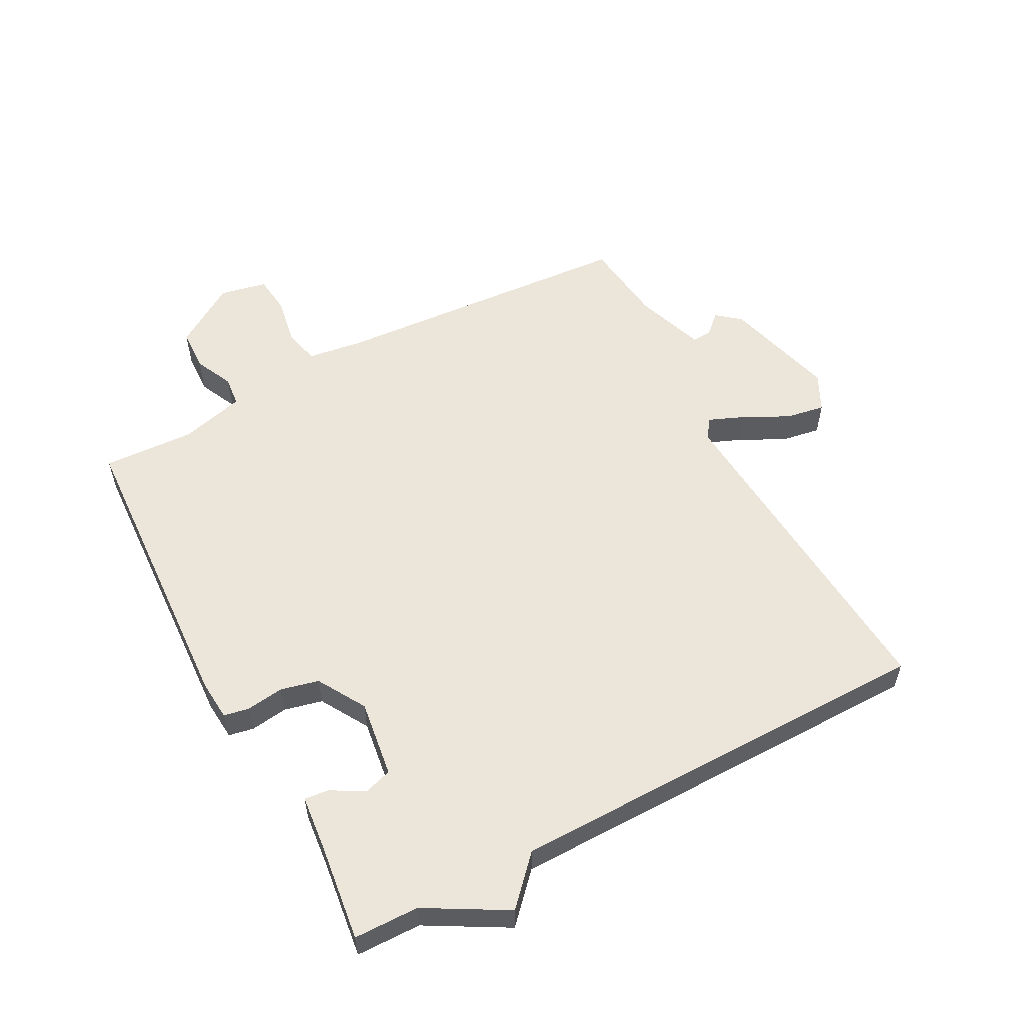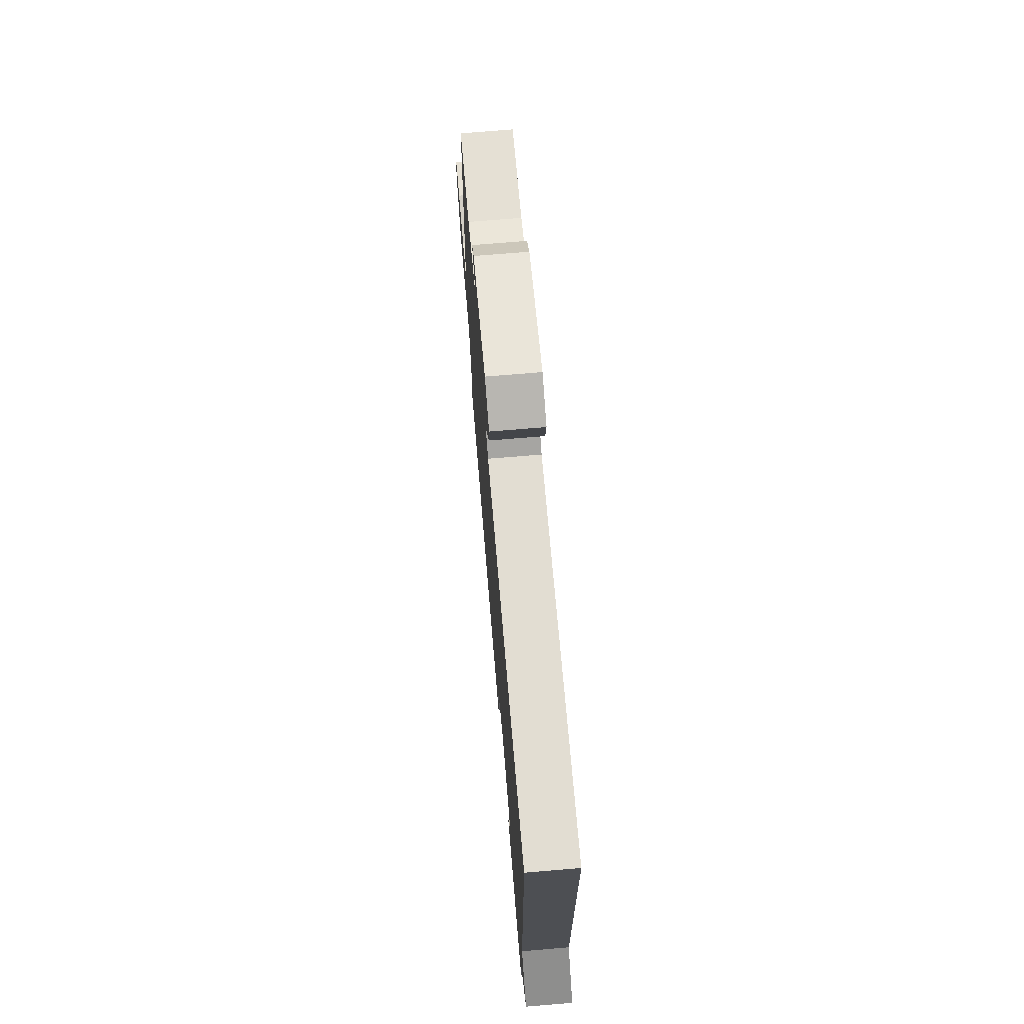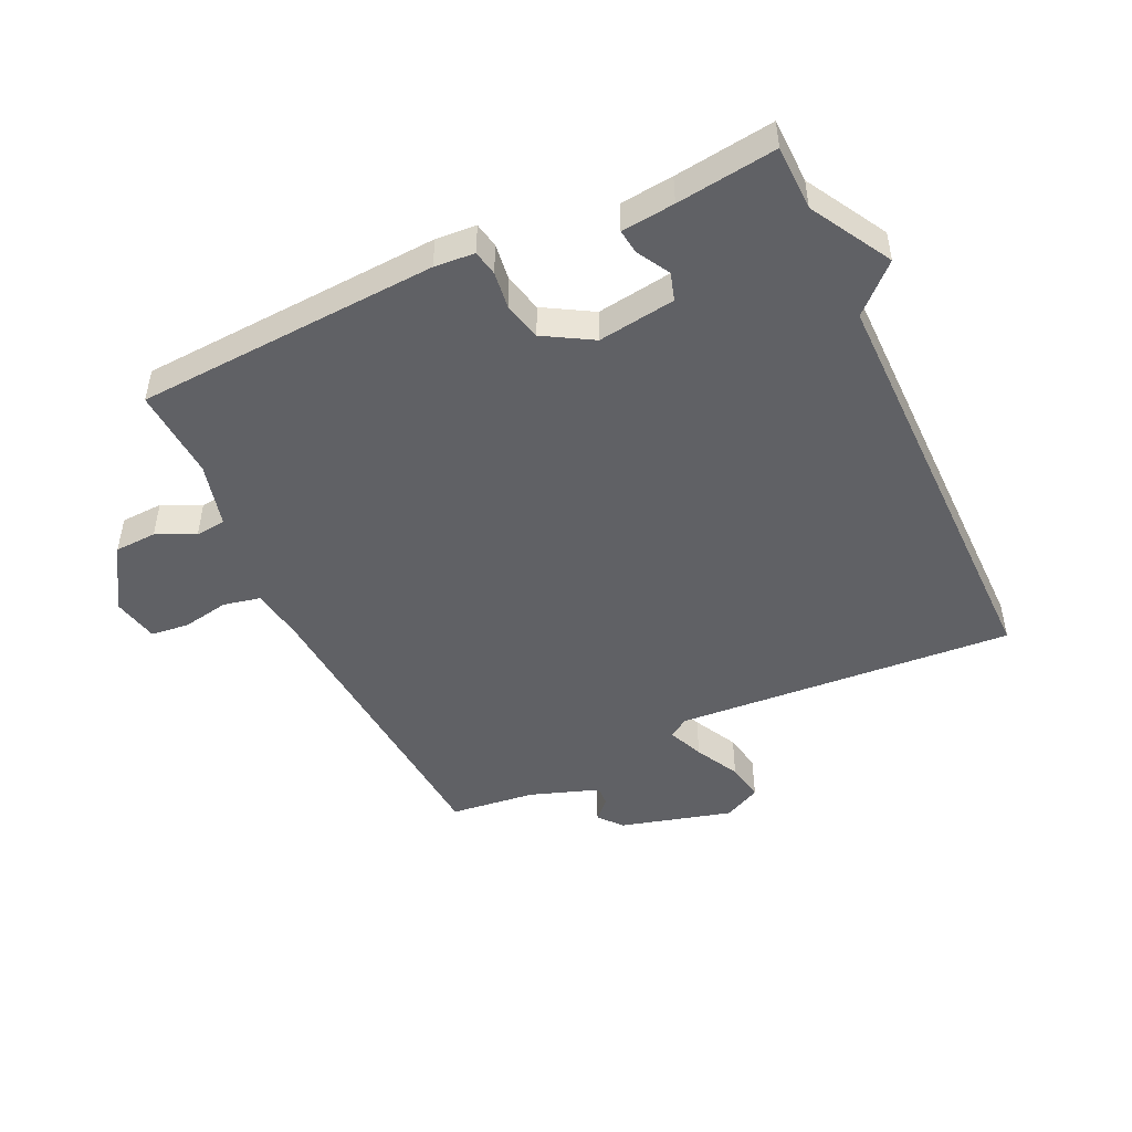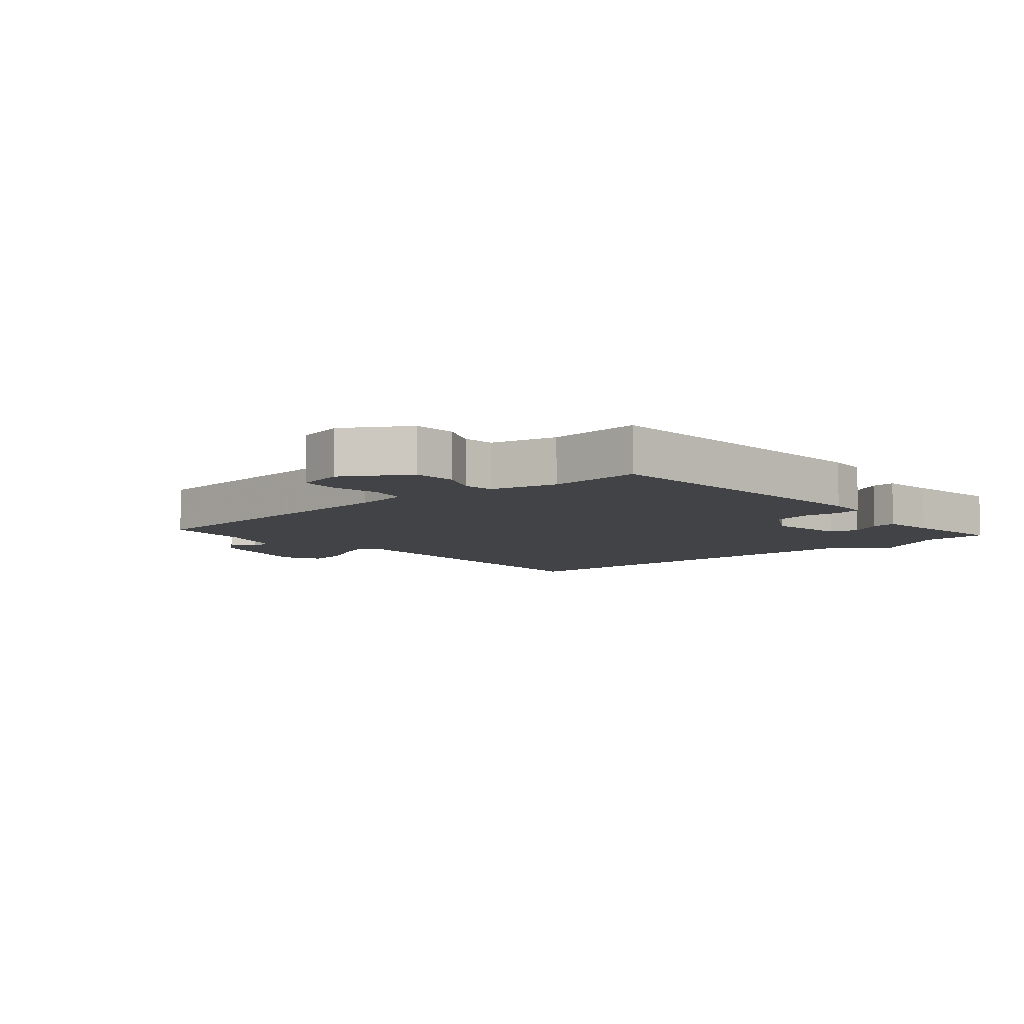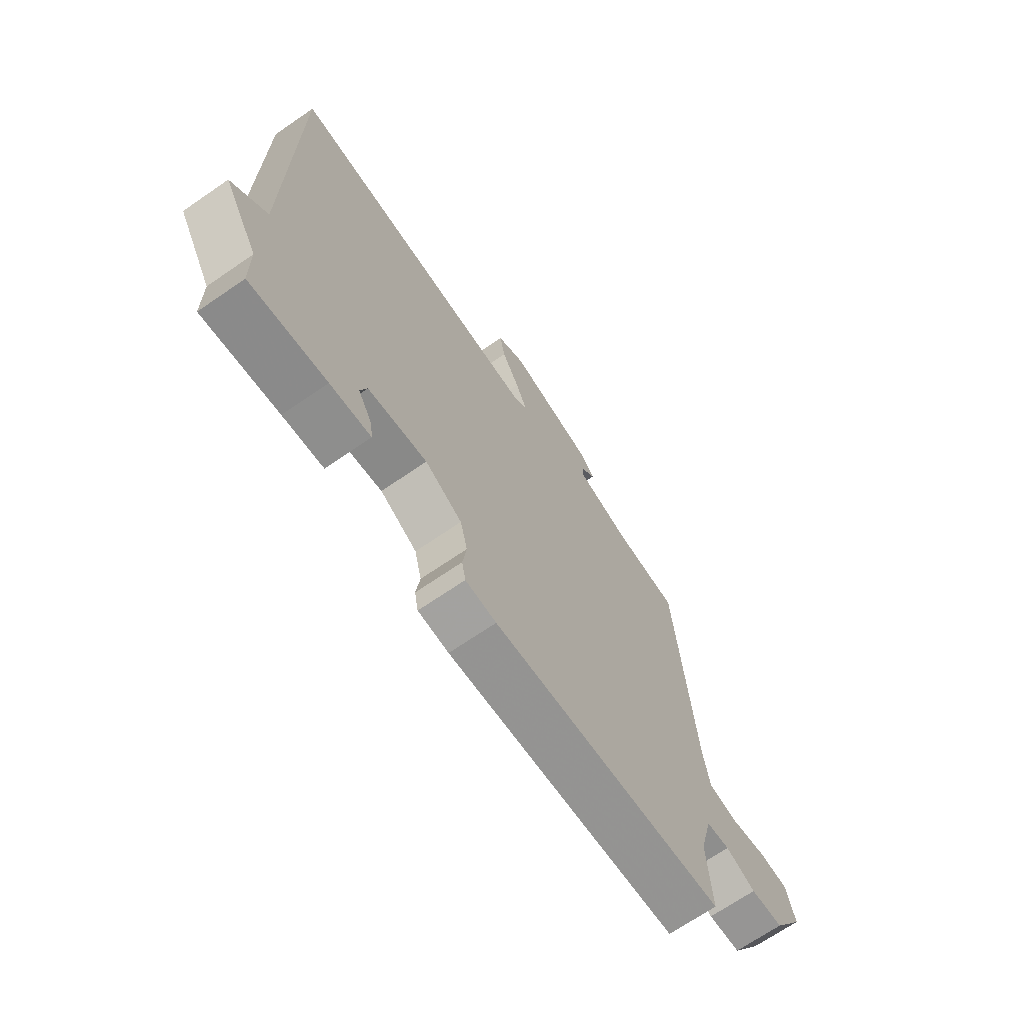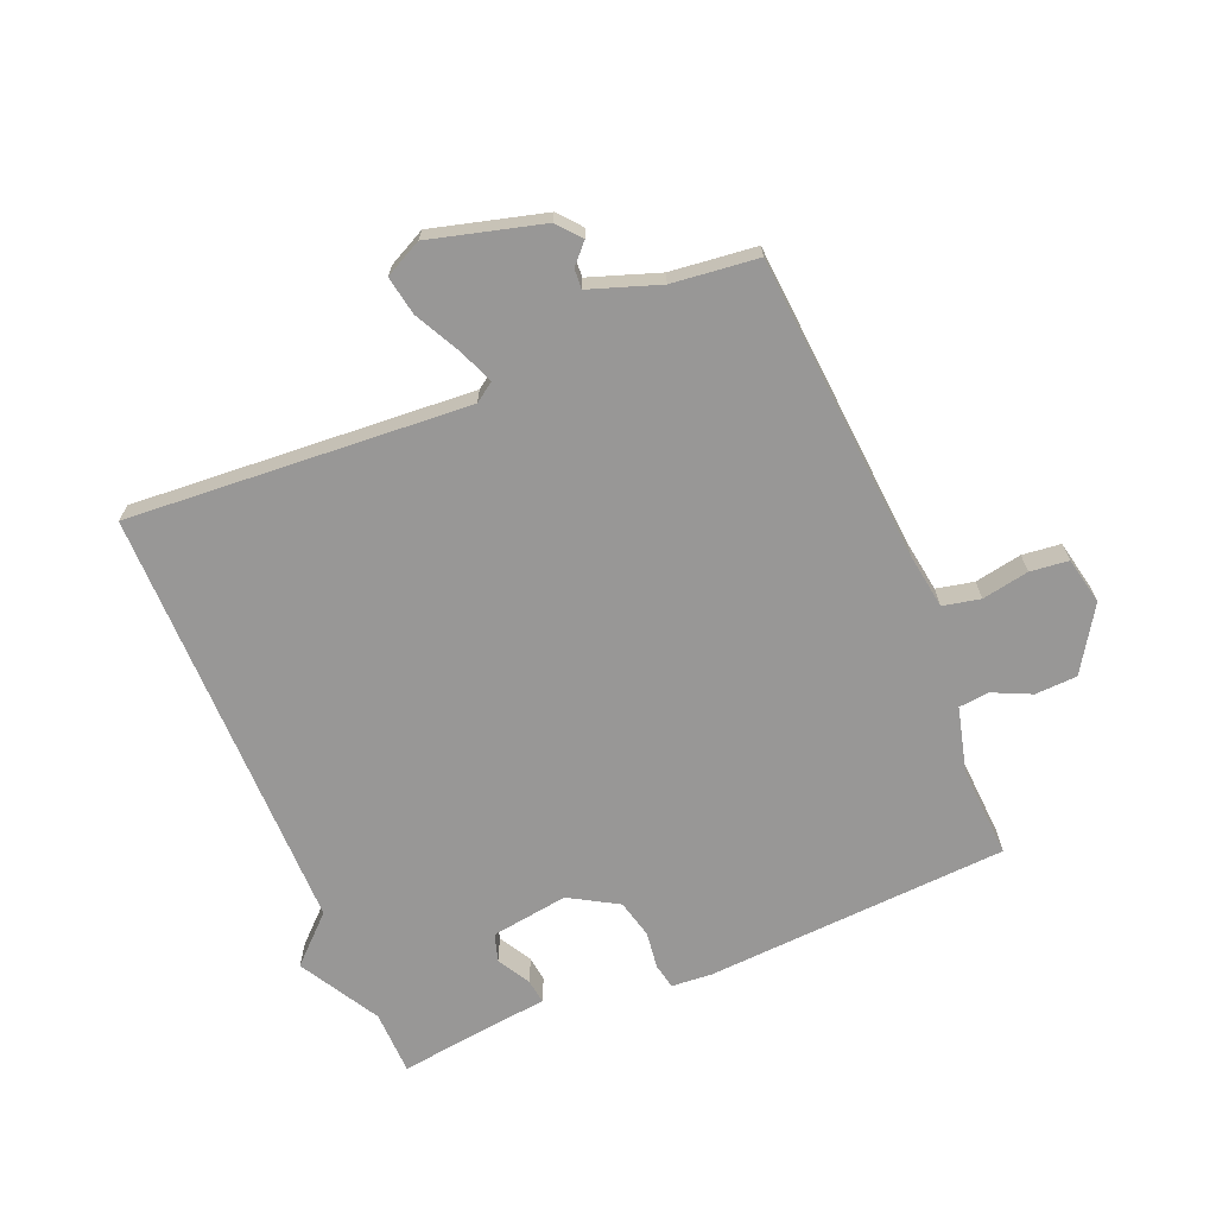
<metadata>
{"format":"obj","ext":"obj","renderer":"f3d","projection":"perspective","resolution":1024,"background":"white","views":[{"elev":56.3,"azim":-118.2,"up":"+Y"},{"elev":72.1,"azim":-94.8,"up":"+Z"},{"elev":-48.0,"azim":-154.8,"up":"+Y"},{"elev":-7.3,"azim":131.6,"up":"+Y"},{"elev":-69.4,"azim":-55.5,"up":"+Z"},{"elev":-68.3,"azim":22.8,"up":"+Y"}]}
</metadata>
<code>
v 0.5 0.07 -0.5
v 0.009 0.07 -0.528
v -0.056 0.07 -0.523
v -0.064 0.07 -0.482
v -0.056 0.07 -0.422
v -0.071 0.07 -0.36
v -0.149 0.07 -0.314
v -0.274 0.07 -0.332
v -0.288 0.07 -0.377
v -0.258 0.07 -0.43
v -0.253 0.07 -0.47
v -0.339 0.07 -0.479
v -0.5 0.07 -0.5
v -0.502 0.07 -0.395
v -0.576 0.07 -0.265
v -0.502 0.07 -0.195
v -0.5 0.07 0.5
v 0.049 0.07 0.461
v 0.081 0.07 0.483
v 0.057 0.07 0.541
v 0.02 0.07 0.613
v 0.009 0.07 0.676
v 0.069 0.07 0.706
v 0.25 0.07 0.657
v 0.282 0.07 0.619
v 0.252 0.07 0.587
v 0.25 0.07 0.555
v 0.362 0.07 0.516
v 0.5 0.07 0.5
v 0.536 0.07 0.004
v 0.549 0.07 -0.084
v 0.609 0.07 -0.097
v 0.685 0.07 -0.083
v 0.747 0.07 -0.09
v 0.763 0.07 -0.166
v 0.698 0.07 -0.268
v 0.63 0.07 -0.271
v 0.568 0.07 -0.242
v 0.519 0.07 -0.247
v 0.492 0.07 -0.352
v 0.5 0 -0.5
v 0.009 0 -0.528
v -0.056 0 -0.523
v -0.064 0 -0.482
v -0.056 0 -0.422
v -0.071 0 -0.36
v -0.149 0 -0.314
v -0.274 0 -0.332
v -0.288 0 -0.377
v -0.258 0 -0.43
v -0.253 0 -0.47
v -0.339 0 -0.479
v -0.5 0 -0.5
v -0.502 0 -0.395
v -0.576 0 -0.265
v -0.502 0 -0.195
v -0.5 0 0.5
v 0.049 0 0.461
v 0.081 0 0.483
v 0.057 0 0.541
v 0.02 0 0.613
v 0.009 0 0.676
v 0.069 0 0.706
v 0.25 0 0.657
v 0.282 0 0.619
v 0.252 0 0.587
v 0.25 0 0.555
v 0.362 0 0.516
v 0.5 0 0.5
v 0.536 0 0.004
v 0.549 0 -0.084
v 0.609 0 -0.097
v 0.685 0 -0.083
v 0.747 0 -0.09
v 0.763 0 -0.166
v 0.698 0 -0.268
v 0.63 0 -0.271
v 0.568 0 -0.242
v 0.519 0 -0.247
v 0.492 0 -0.352
f 36 37 38
f 35 36 38
f 34 35 38
f 33 34 38
f 32 33 38
f 31 32 38 39
f 30 31 39 40
f 28 29 30 40
f 24 25 26
f 23 24 26
f 22 23 26
f 21 22 26
f 20 21 26
f 19 20 26 27
f 1 2 3
f 40 1 3
f 28 40 3
f 27 28 3
f 19 27 3
f 18 19 3
f 14 15 16
f 16 17 18
f 14 16 18
f 13 14 18
f 12 13 18
f 9 10 11 12
f 3 4 5
f 18 3 5
f 18 5 6
f 8 9 12
f 8 12 18
f 7 8 18
f 6 7 18
f 78 77 76
f 78 76 75
f 78 75 74
f 78 74 73
f 78 73 72
f 79 78 72 71
f 80 79 71 70
f 80 70 69 68
f 66 65 64
f 66 64 63
f 66 63 62
f 66 62 61
f 66 61 60
f 67 66 60 59
f 43 42 41
f 43 41 80
f 43 80 68
f 43 68 67
f 43 67 59
f 43 59 58
f 56 55 54
f 58 57 56
f 58 56 54
f 58 54 53
f 58 53 52
f 52 51 50 49
f 45 44 43
f 45 43 58
f 46 45 58
f 52 49 48
f 58 52 48
f 58 48 47
f 58 47 46
f 1 41 42 2
f 2 42 43 3
f 3 43 44 4
f 4 44 45 5
f 5 45 46 6
f 6 46 47 7
f 7 47 48 8
f 8 48 49 9
f 9 49 50 10
f 10 50 51 11
f 11 51 52 12
f 12 52 53 13
f 13 53 54 14
f 14 54 55 15
f 15 55 56 16
f 16 56 57 17
f 17 57 58 18
f 18 58 59 19
f 19 59 60 20
f 20 60 61 21
f 21 61 62 22
f 22 62 63 23
f 23 63 64 24
f 24 64 65 25
f 25 65 66 26
f 26 66 67 27
f 27 67 68 28
f 28 68 69 29
f 29 69 70 30
f 30 70 71 31
f 31 71 72 32
f 32 72 73 33
f 33 73 74 34
f 34 74 75 35
f 35 75 76 36
f 36 76 77 37
f 37 77 78 38
f 38 78 79 39
f 39 79 80 40
f 40 80 41 1

</code>
